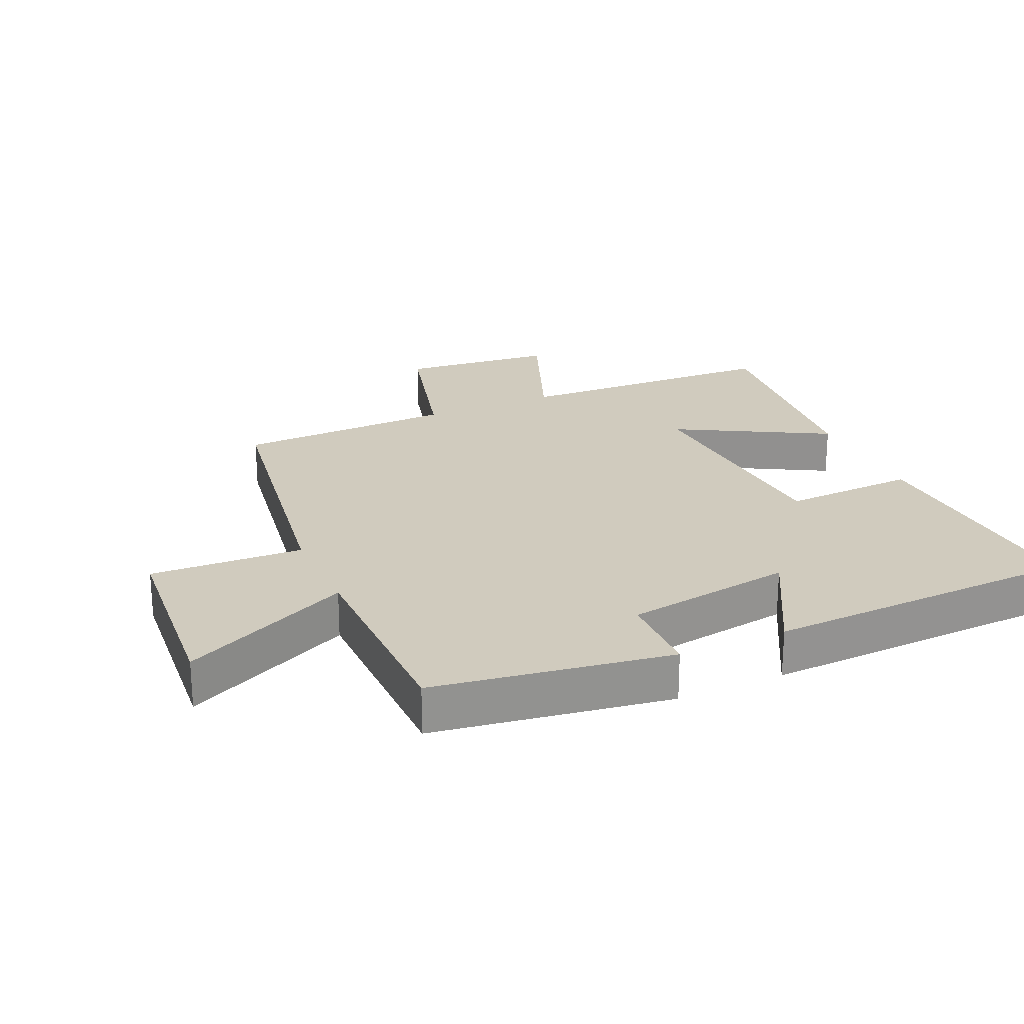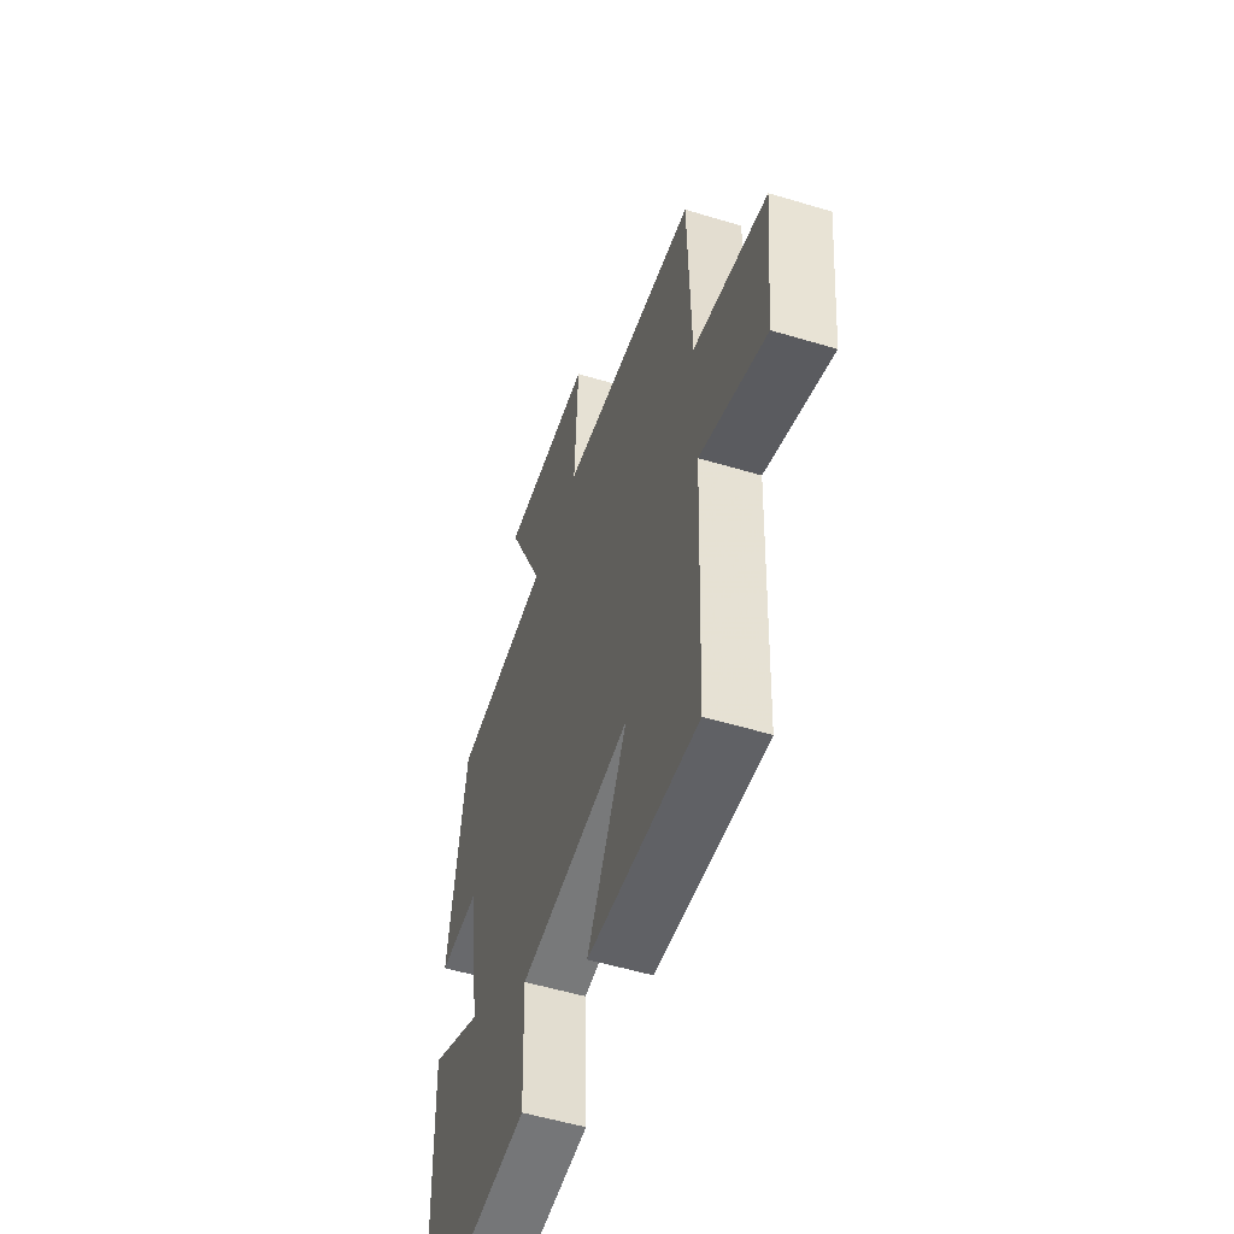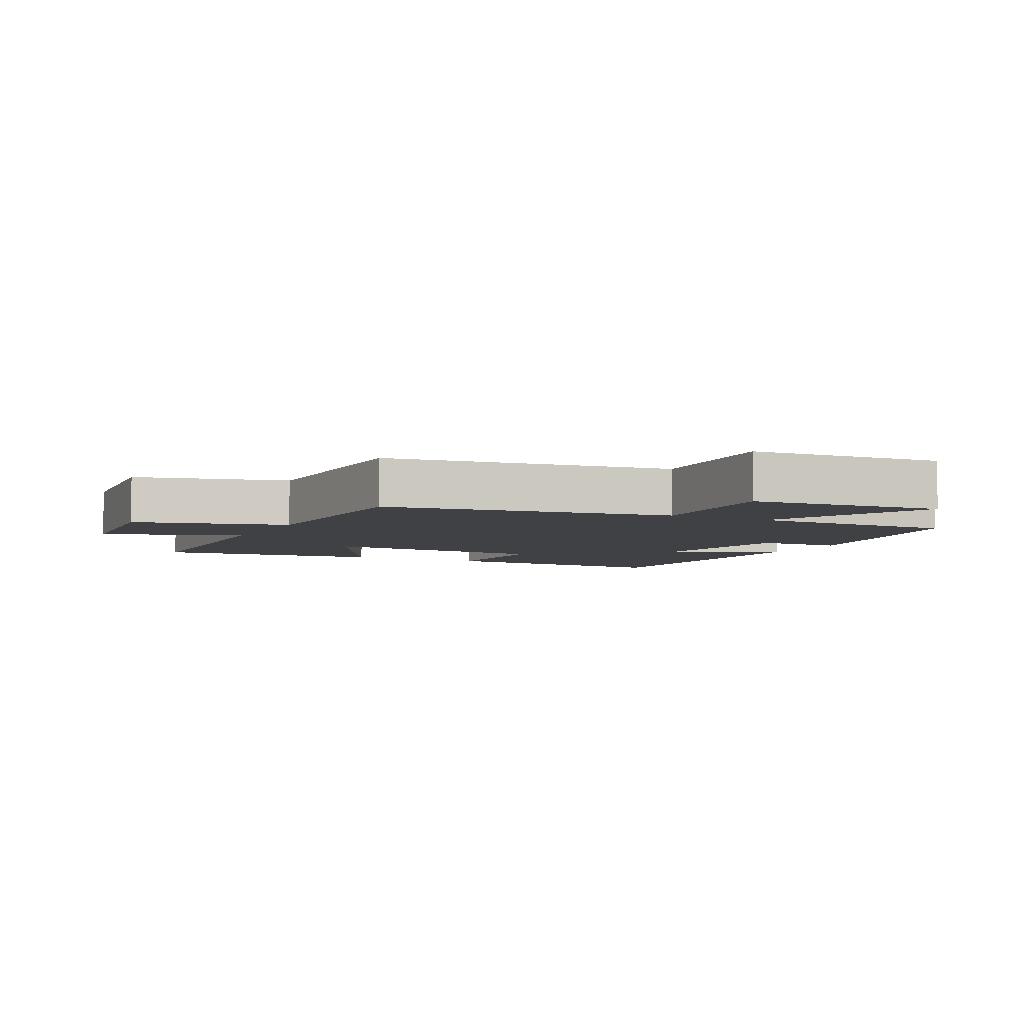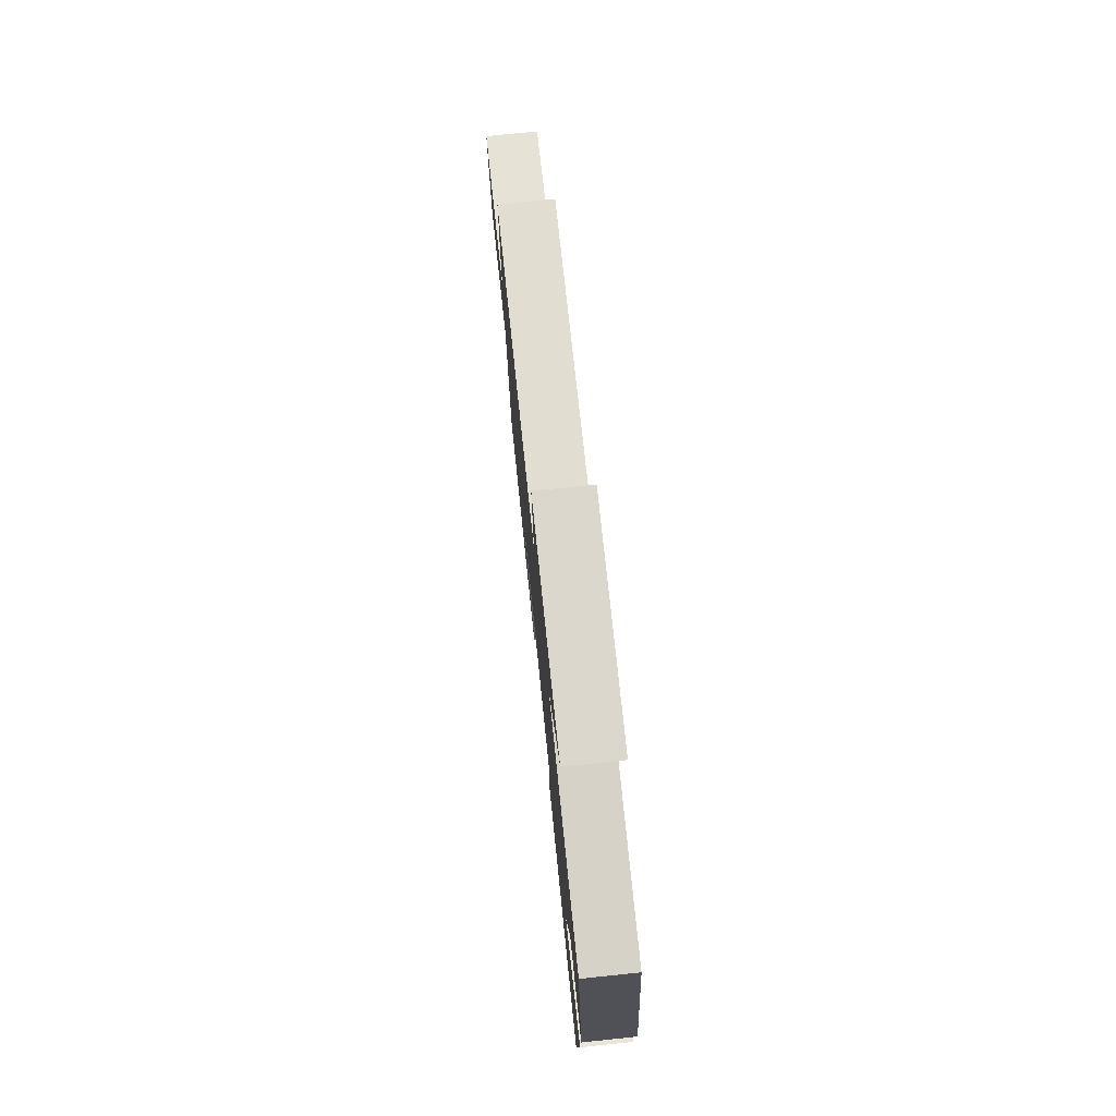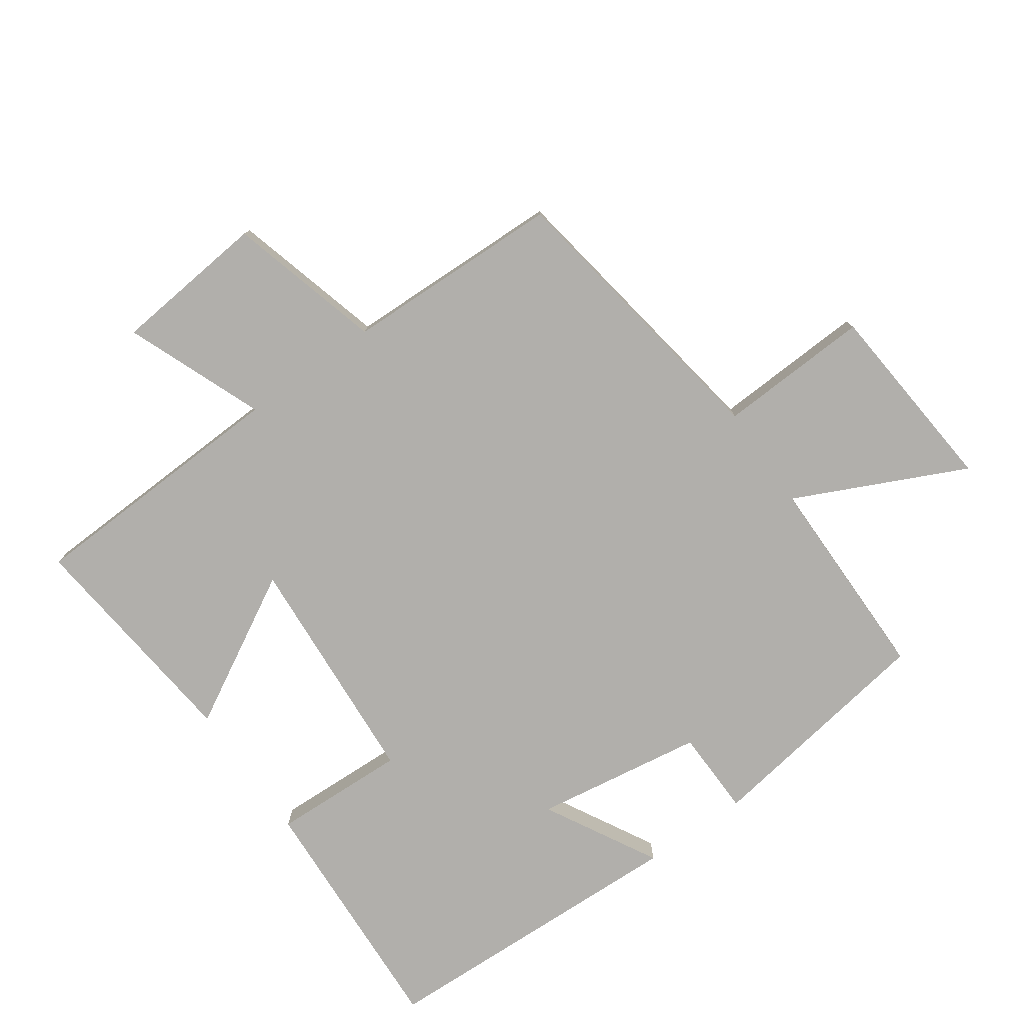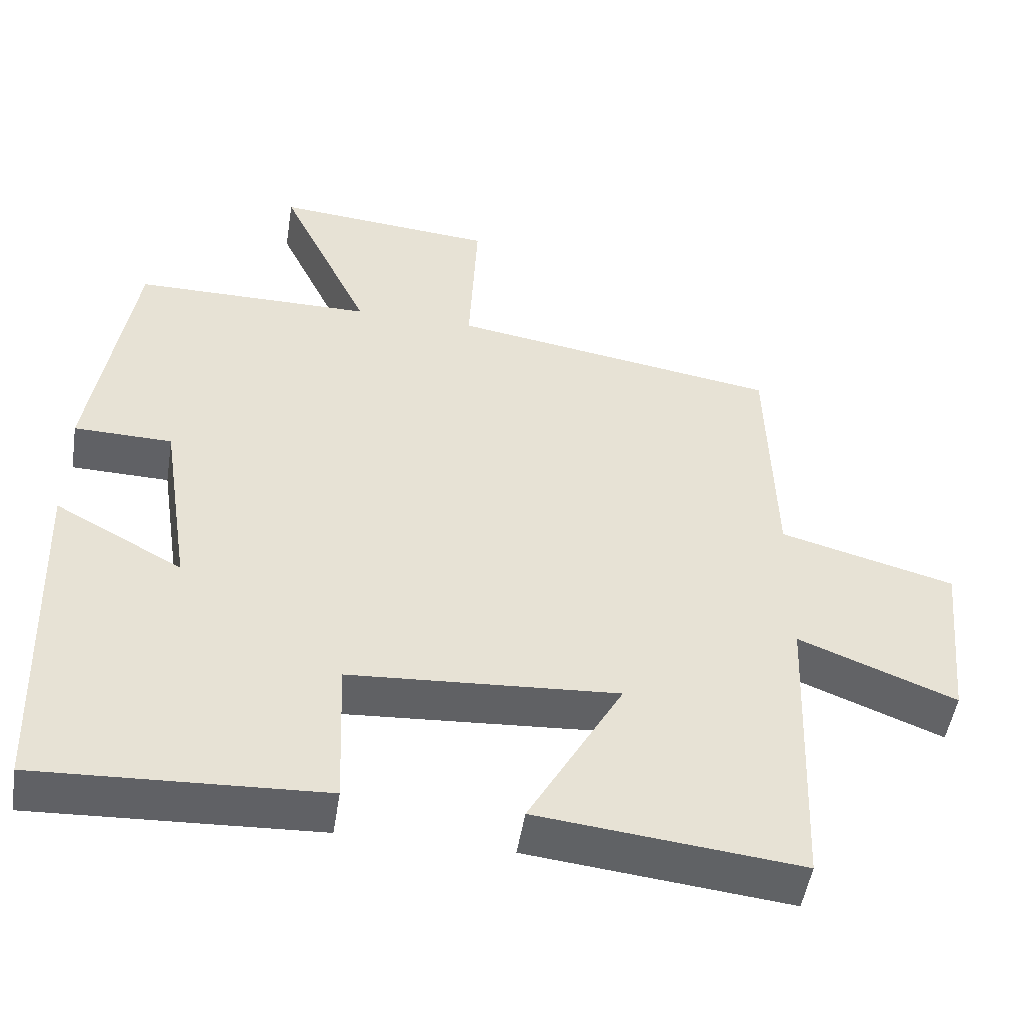
<metadata>
{"format":"obj","ext":"obj","renderer":"f3d","projection":"perspective","resolution":1024,"background":"white","views":[{"elev":23.6,"azim":65.7,"up":"+Y"},{"elev":-54.0,"azim":-107.8,"up":"+Z"},{"elev":-5.4,"azim":-26.8,"up":"+Y"},{"elev":77.6,"azim":84.1,"up":"+Z"},{"elev":-78.1,"azim":-54.8,"up":"+Y"},{"elev":-50.3,"azim":171.0,"up":"+Z"}]}
</metadata>
<code>
v -0.491 0.07 0.429
v -0.046 0.07 0.5
v -0.057 0.07 0.735
v 0.243 0.07 0.761
v 0.12 0.07 0.5
v 0.444 0.07 0.499
v 0.5 0.07 0.135
v 0.367 0.07 0.132
v 0.327 0.07 -0.128
v 0.5 0.07 -0.033
v 0.482 0.07 -0.519
v 0.097 0.07 -0.5
v 0.105 0.07 -0.294
v -0.257 0.07 -0.27
v -0.129 0.07 -0.5
v -0.483 0.07 -0.538
v -0.5 0.07 -0.125
v -0.712 0.07 -0.209
v -0.736 0.07 0.029
v -0.5 0.07 0.093
v -0.491 0 0.429
v -0.046 0 0.5
v -0.057 0 0.735
v 0.243 0 0.761
v 0.12 0 0.5
v 0.444 0 0.499
v 0.5 0 0.135
v 0.367 0 0.132
v 0.327 0 -0.128
v 0.5 0 -0.033
v 0.482 0 -0.519
v 0.097 0 -0.5
v 0.105 0 -0.294
v -0.257 0 -0.27
v -0.129 0 -0.5
v -0.483 0 -0.538
v -0.5 0 -0.125
v -0.712 0 -0.209
v -0.736 0 0.029
v -0.5 0 0.093
f 17 18 19 20
f 17 20 1 2
f 14 15 16 17
f 13 14 17 2
f 10 11 12 13
f 9 10 13
f 8 9 13 2
f 5 6 7 8
f 5 8 2 3
f 3 4 5
f 40 39 38 37
f 22 21 40 37
f 37 36 35 34
f 22 37 34 33
f 33 32 31 30
f 33 30 29
f 22 33 29 28
f 28 27 26 25
f 23 22 28 25
f 25 24 23
f 1 21 22 2
f 2 22 23 3
f 3 23 24 4
f 4 24 25 5
f 5 25 26 6
f 6 26 27 7
f 7 27 28 8
f 8 28 29 9
f 9 29 30 10
f 10 30 31 11
f 11 31 32 12
f 12 32 33 13
f 13 33 34 14
f 14 34 35 15
f 15 35 36 16
f 16 36 37 17
f 17 37 38 18
f 18 38 39 19
f 19 39 40 20
f 20 40 21 1

</code>
